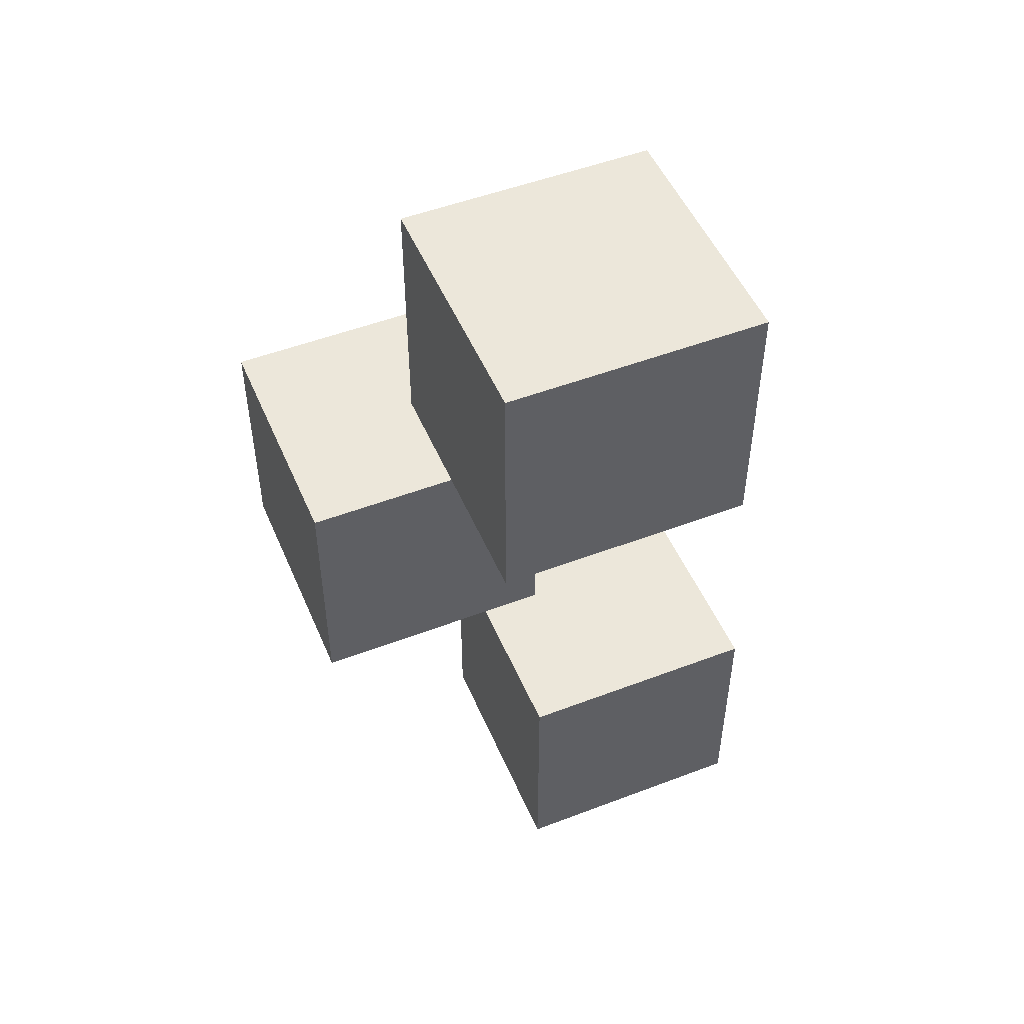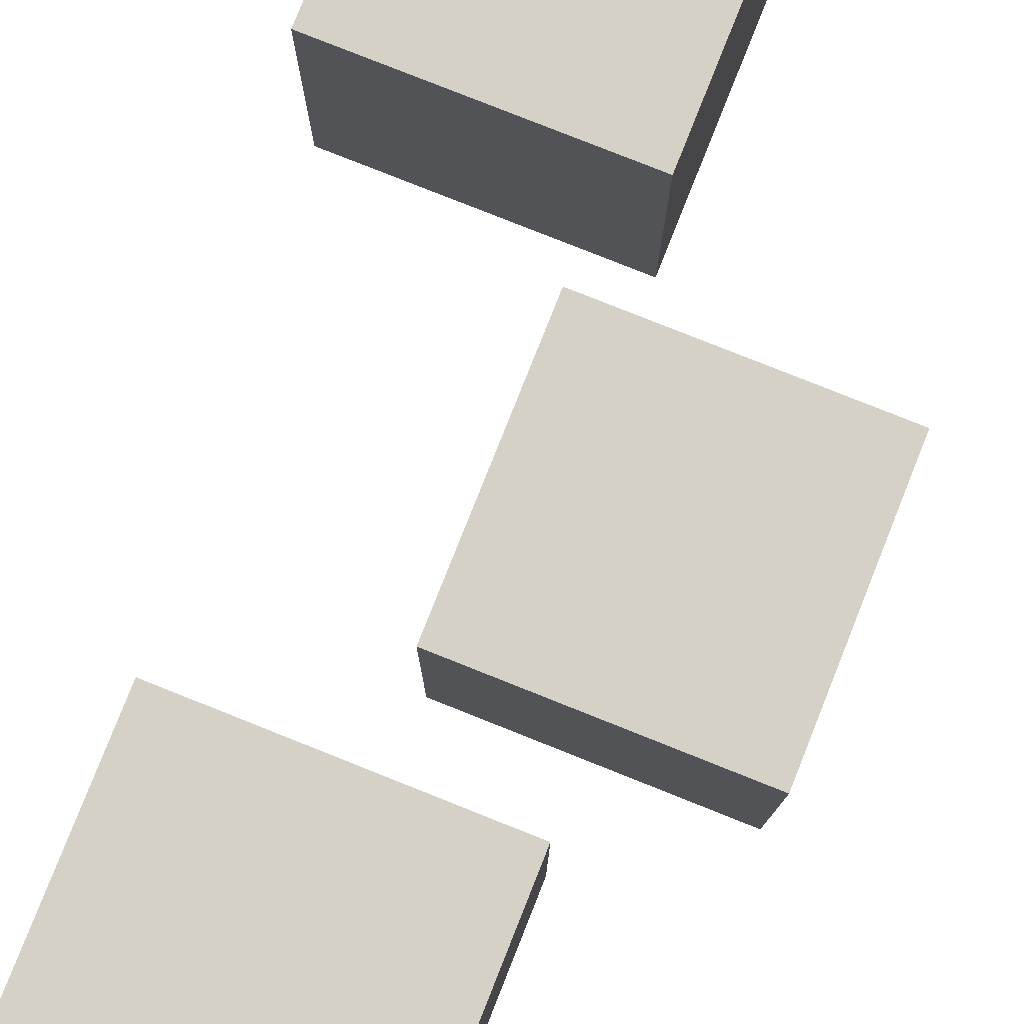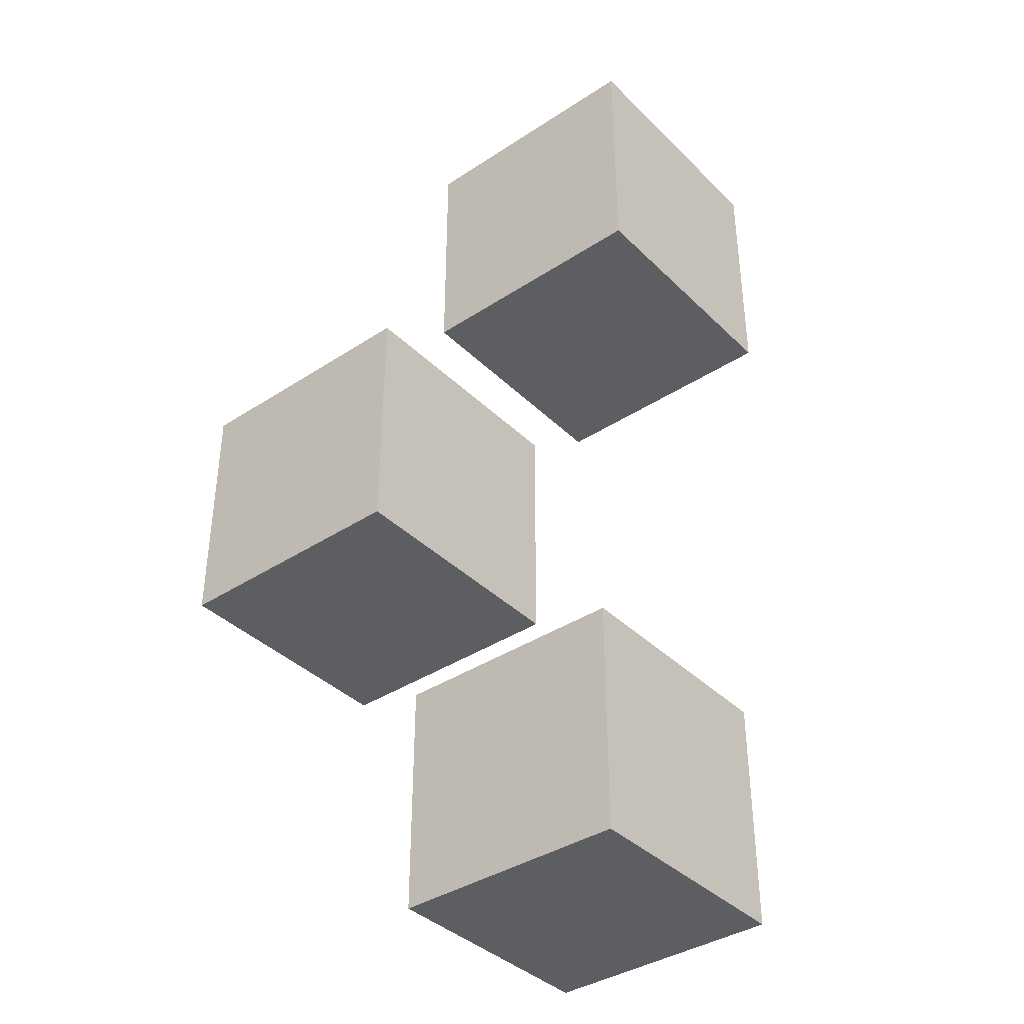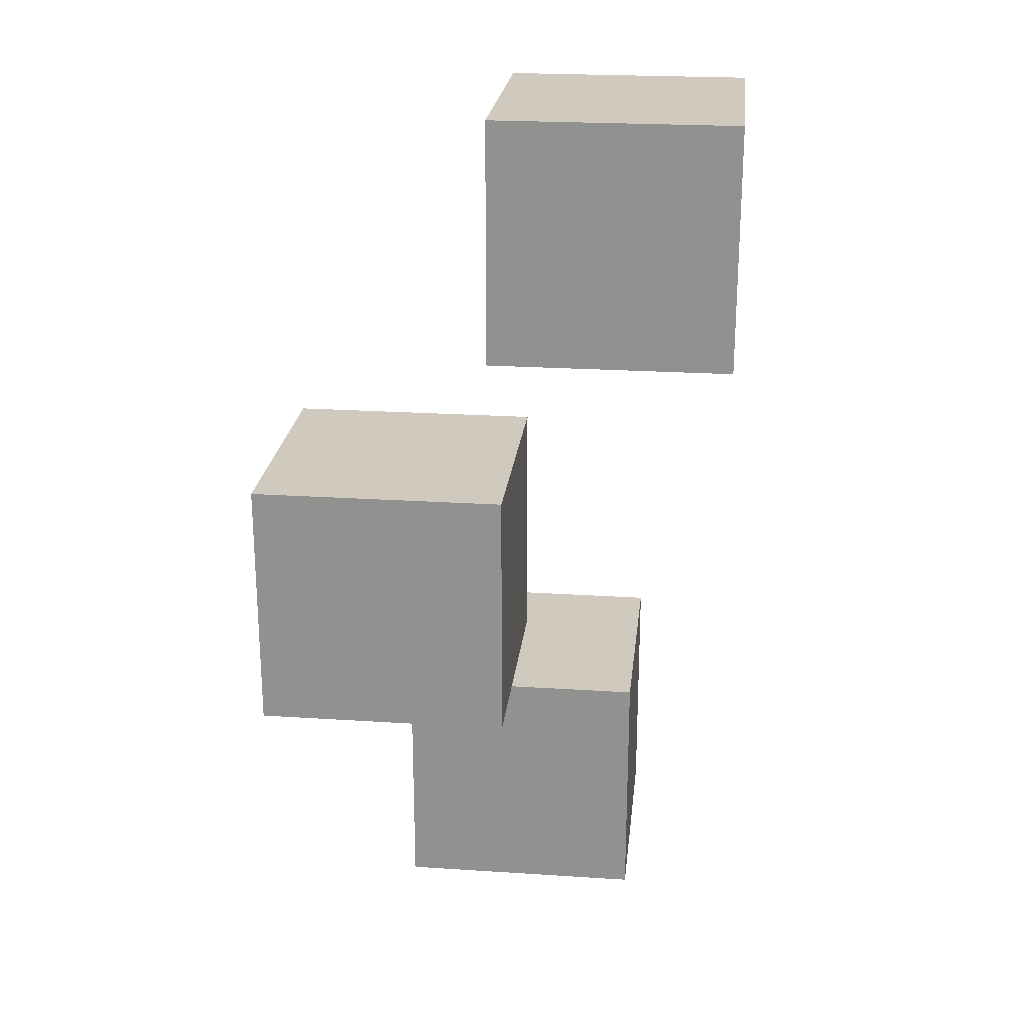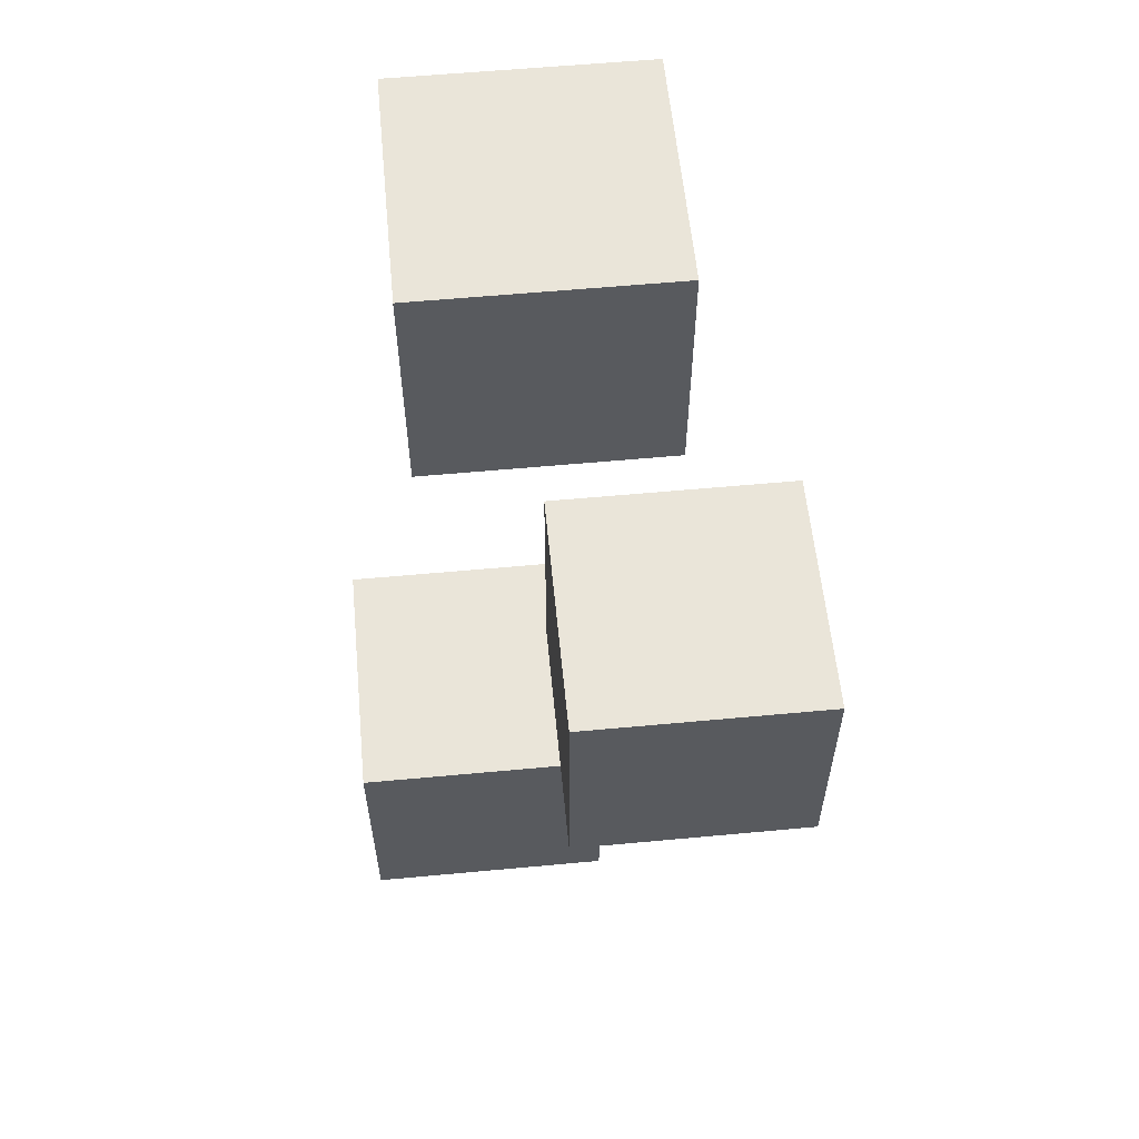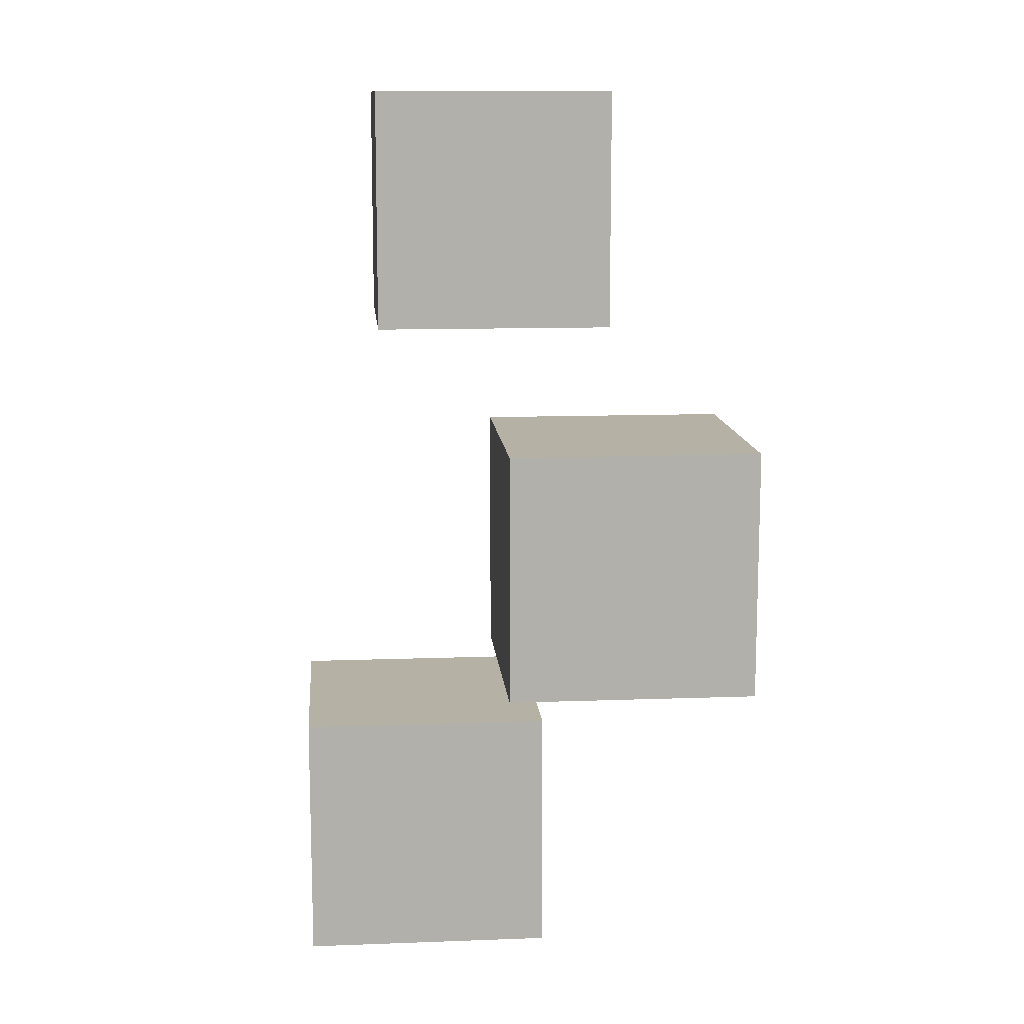
<metadata>
{"format":"obj","ext":"obj","renderer":"f3d","projection":"perspective","resolution":1024,"background":"white","views":[{"elev":50.4,"azim":157.3,"up":"+Z"},{"elev":79.6,"azim":21.7,"up":"+Y"},{"elev":-38.5,"azim":129.5,"up":"+Z"},{"elev":23.0,"azim":96.3,"up":"+Z"},{"elev":58.2,"azim":-5.5,"up":"+Z"},{"elev":12.0,"azim":-5.0,"up":"+Z"}]}
</metadata>
<code>
o Cube.002
v 0.2063 -0.2063 -0.2063
v 0.2063 -0.2063 0.2063
v -0.2063 -0.2063 0.2063
v -0.2063 -0.2063 -0.2063
v 0.2063 0.2063 -0.2063
v 0.2063 0.2063 0.2063
v -0.2063 0.2063 0.2063
v -0.2063 0.2063 -0.2063
v 0.004517 0.1582 0.3736
v 0.004517 0.1582 0.7863
v -0.4082 0.1582 0.7863
v -0.4082 0.1582 0.3736
v 0.004517 0.5709 0.3736
v 0.004517 0.5709 0.7863
v -0.4082 0.5709 0.7863
v -0.4082 0.5709 0.3736
v -0.1306 -0.004801 -0.7179
v -0.1306 -0.004801 -0.3052
v -0.5432 -0.004801 -0.3052
v -0.5432 -0.004801 -0.7179
v -0.1306 0.4079 -0.7179
v -0.1306 0.4079 -0.3052
v -0.5432 0.4079 -0.3052
v -0.5432 0.4079 -0.7179
f 18 20 17
f 24 22 21
f 21 18 17
f 22 19 18
f 19 24 20
f 17 24 21
f 18 19 20
f 24 23 22
f 21 22 18
f 22 23 19
f 19 23 24
f 17 20 24
f 2 4 1
f 8 6 5
f 5 2 1
f 2 7 3
f 7 4 3
f 1 8 5
f 2 3 4
f 8 7 6
f 5 6 2
f 2 6 7
f 7 8 4
f 1 4 8
f 9 11 12
f 16 14 13
f 9 14 10
f 14 11 10
f 11 16 12
f 9 16 13
f 9 10 11
f 16 15 14
f 9 13 14
f 14 15 11
f 11 15 16
f 9 12 16

</code>
